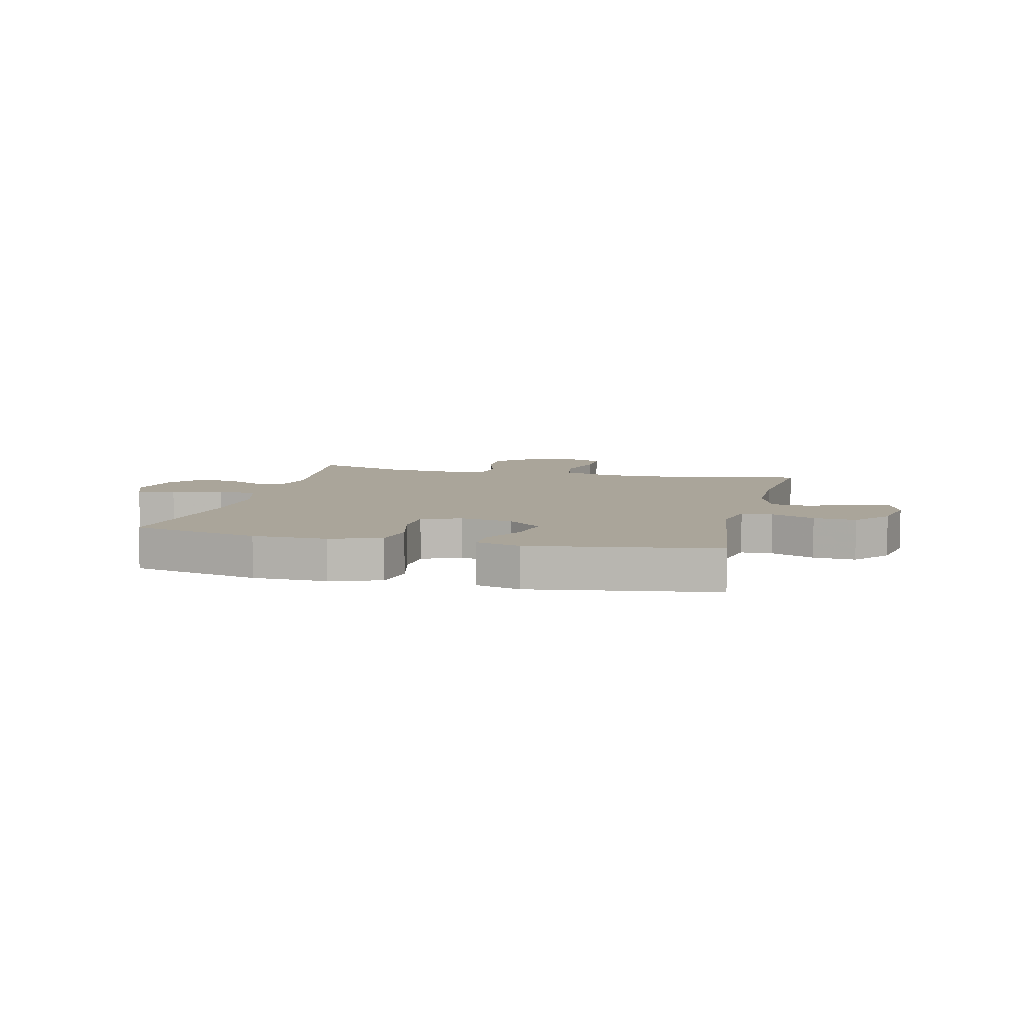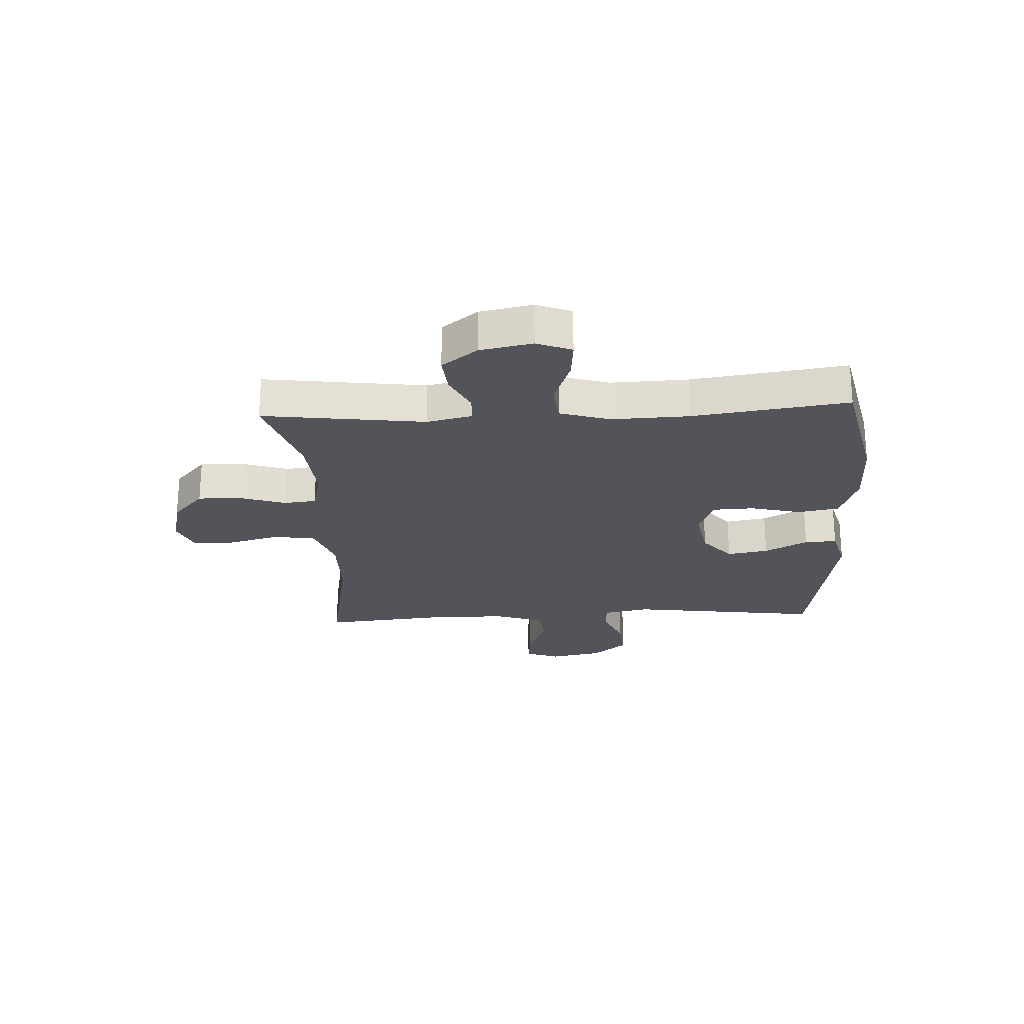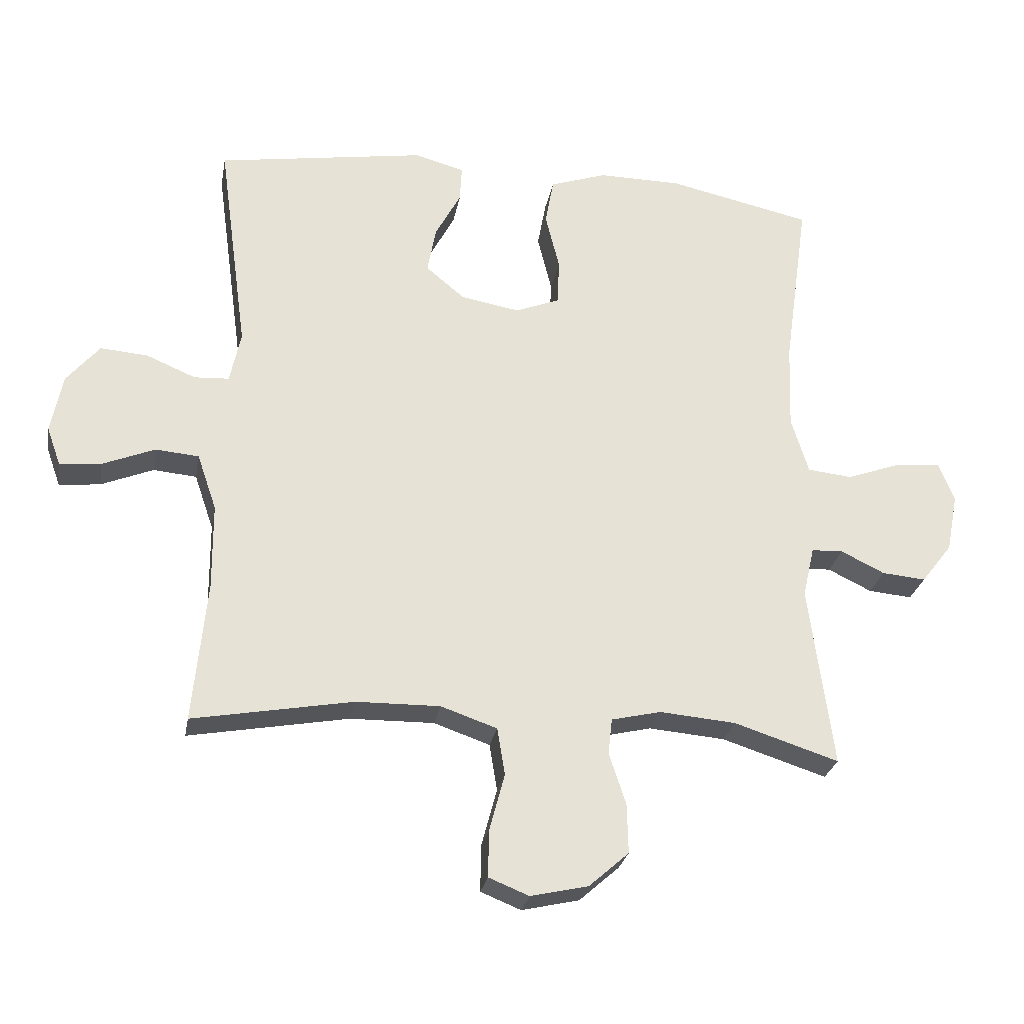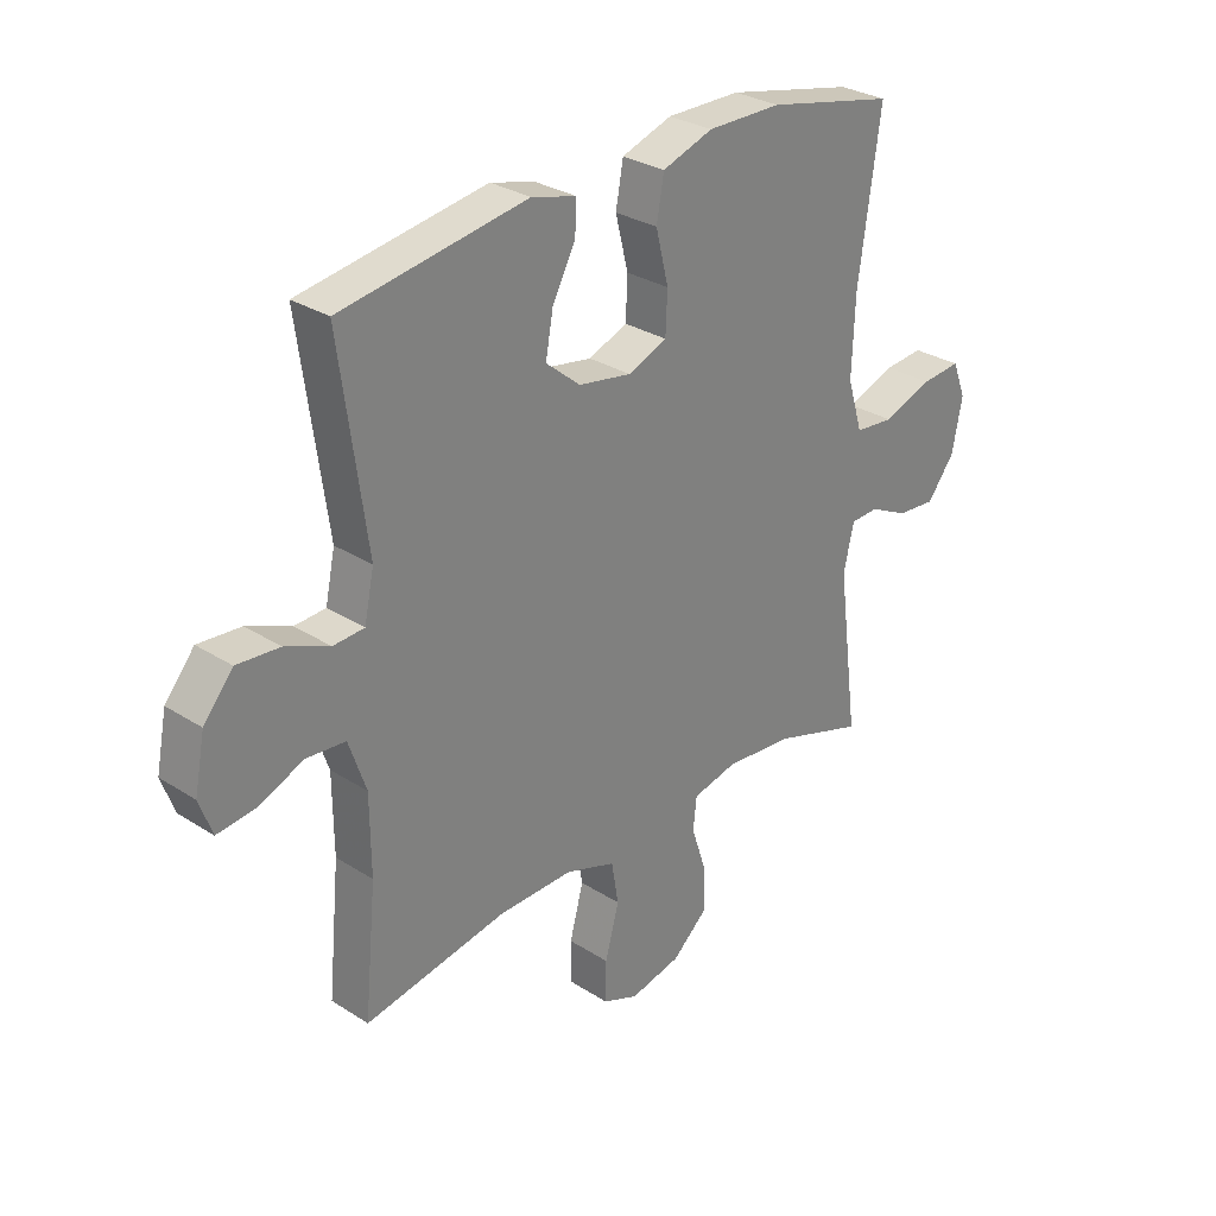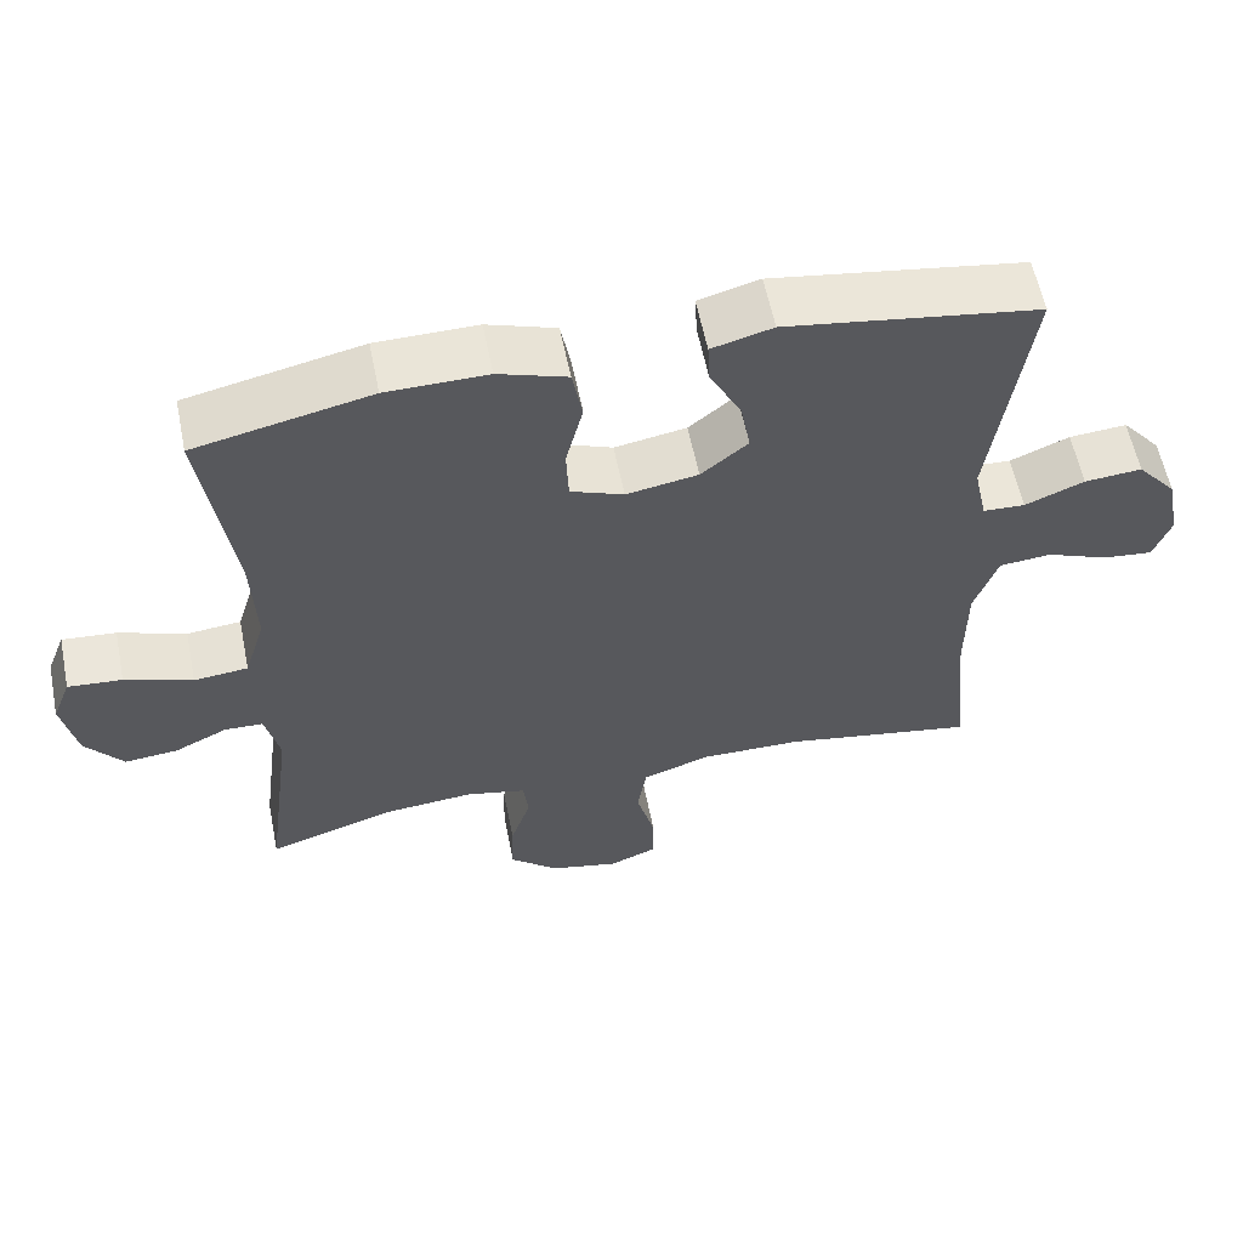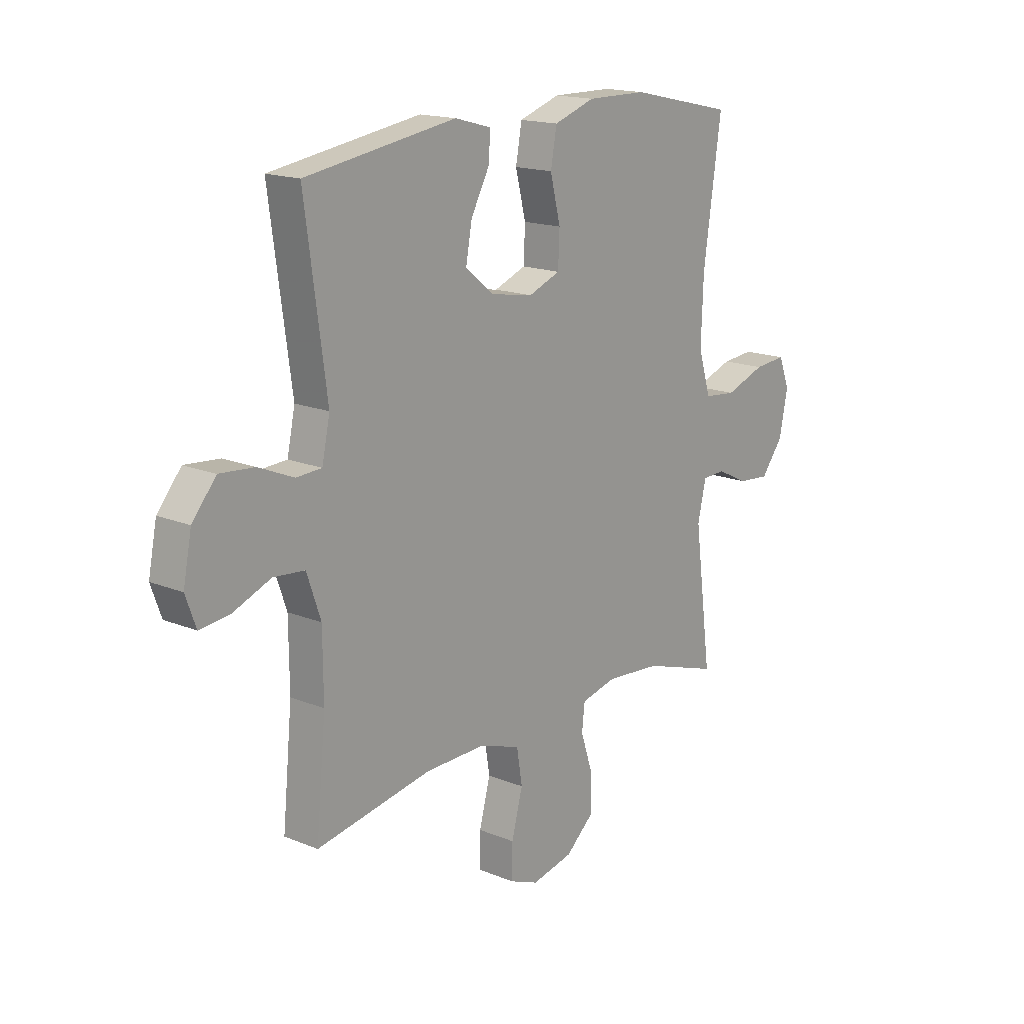
<metadata>
{"format":"obj","ext":"obj","renderer":"f3d","projection":"perspective","resolution":1024,"background":"white","views":[{"elev":7.6,"azim":13.7,"up":"+Y"},{"elev":-23.7,"azim":-87.1,"up":"+Y"},{"elev":-26.7,"azim":169.8,"up":"+Z"},{"elev":29.6,"azim":133.2,"up":"+Z"},{"elev":59.1,"azim":-11.4,"up":"+Z"},{"elev":16.6,"azim":129.8,"up":"+Z"}]}
</metadata>
<code>
v 0.5 0.07 -0.5
v 0.252 0.07 -0.455
v 0.122 0.07 -0.453
v 0.035 0.07 -0.483
v 0.023 0.07 -0.556
v 0.047 0.07 -0.646
v 0.048 0.07 -0.718
v -0.014 0.07 -0.743
v -0.103 0.07 -0.723
v -0.165 0.07 -0.668
v -0.163 0.07 -0.591
v -0.137 0.07 -0.512
v -0.143 0.07 -0.456
v -0.22 0.07 -0.438
v -0.338 0.07 -0.448
v -0.5 0.07 -0.5
v -0.463 0.07 -0.218
v -0.481 0.07 -0.139
v -0.53 0.07 -0.137
v -0.598 0.07 -0.17
v -0.666 0.07 -0.176
v -0.714 0.07 -0.114
v -0.732 0.07 -0.023
v -0.708 0.07 0.038
v -0.639 0.07 0.032
v -0.553 0.07 0.001
v -0.484 0.07 0.008
v -0.457 0.07 0.096
v -0.462 0.07 0.23
v -0.5 0.07 0.5
v -0.276 0.07 0.549
v -0.147 0.07 0.55
v -0.059 0.07 0.52
v -0.046 0.07 0.448
v -0.068 0.07 0.359
v -0.065 0.07 0.288
v 0.003 0.07 0.261
v 0.095 0.07 0.277
v 0.155 0.07 0.327
v 0.142 0.07 0.399
v 0.102 0.07 0.474
v 0.099 0.07 0.53
v 0.177 0.07 0.551
v 0.5 0.07 0.5
v 0.454 0.07 0.163
v 0.471 0.07 0.083
v 0.525 0.07 0.08
v 0.601 0.07 0.112
v 0.675 0.07 0.118
v 0.726 0.07 0.057
v 0.744 0.07 -0.034
v 0.722 0.07 -0.095
v 0.658 0.07 -0.088
v 0.577 0.07 -0.055
v 0.51 0.07 -0.061
v 0.48 0.07 -0.148
v 0.479 0.07 -0.282
v 0.5 0 -0.5
v 0.252 0 -0.455
v 0.122 0 -0.453
v 0.035 0 -0.483
v 0.023 0 -0.556
v 0.047 0 -0.646
v 0.048 0 -0.718
v -0.014 0 -0.743
v -0.103 0 -0.723
v -0.165 0 -0.668
v -0.163 0 -0.591
v -0.137 0 -0.512
v -0.143 0 -0.456
v -0.22 0 -0.438
v -0.338 0 -0.448
v -0.5 0 -0.5
v -0.463 0 -0.218
v -0.481 0 -0.139
v -0.53 0 -0.137
v -0.598 0 -0.17
v -0.666 0 -0.176
v -0.714 0 -0.114
v -0.732 0 -0.023
v -0.708 0 0.038
v -0.639 0 0.032
v -0.553 0 0.001
v -0.484 0 0.008
v -0.457 0 0.096
v -0.462 0 0.23
v -0.5 0 0.5
v -0.276 0 0.549
v -0.147 0 0.55
v -0.059 0 0.52
v -0.046 0 0.448
v -0.068 0 0.359
v -0.065 0 0.288
v 0.003 0 0.261
v 0.095 0 0.277
v 0.155 0 0.327
v 0.142 0 0.399
v 0.102 0 0.474
v 0.099 0 0.53
v 0.177 0 0.551
v 0.5 0 0.5
v 0.454 0 0.163
v 0.471 0 0.083
v 0.525 0 0.08
v 0.601 0 0.112
v 0.675 0 0.118
v 0.726 0 0.057
v 0.744 0 -0.034
v 0.722 0 -0.095
v 0.658 0 -0.088
v 0.577 0 -0.055
v 0.51 0 -0.061
v 0.48 0 -0.148
v 0.479 0 -0.282
f 51 52 53 54
f 51 54 55
f 50 51 55
f 47 48 49 50
f 46 47 50 55
f 42 43 44 45
f 40 41 42 45
f 39 40 45 46
f 38 39 46 55
f 32 33 34 35
f 32 35 36
f 29 30 31 32
f 28 29 32 36
f 27 28 36 37
f 23 24 25 26
f 23 26 27
f 22 23 27
f 19 20 21 22
f 18 19 22 27
f 17 18 27 37
f 15 16 17 37
f 9 10 11 12
f 9 12 13
f 8 9 13
f 5 6 7 8
f 4 5 8 13
f 3 4 13 14
f 57 1 2
f 56 57 2 3
f 14 15 37 38
f 38 55 56
f 3 14 38 56
f 111 110 109 108
f 112 111 108
f 112 108 107
f 107 106 105 104
f 112 107 104 103
f 102 101 100 99
f 102 99 98 97
f 103 102 97 96
f 112 103 96 95
f 92 91 90 89
f 93 92 89
f 89 88 87 86
f 93 89 86 85
f 94 93 85 84
f 83 82 81 80
f 84 83 80
f 84 80 79
f 79 78 77 76
f 84 79 76 75
f 94 84 75 74
f 94 74 73 72
f 69 68 67 66
f 70 69 66
f 70 66 65
f 65 64 63 62
f 70 65 62 61
f 71 70 61 60
f 59 58 114
f 60 59 114 113
f 95 94 72 71
f 113 112 95
f 113 95 71 60
f 1 58 59 2
f 2 59 60 3
f 3 60 61 4
f 4 61 62 5
f 5 62 63 6
f 6 63 64 7
f 7 64 65 8
f 8 65 66 9
f 9 66 67 10
f 10 67 68 11
f 11 68 69 12
f 12 69 70 13
f 13 70 71 14
f 14 71 72 15
f 15 72 73 16
f 16 73 74 17
f 17 74 75 18
f 18 75 76 19
f 19 76 77 20
f 20 77 78 21
f 21 78 79 22
f 22 79 80 23
f 23 80 81 24
f 24 81 82 25
f 25 82 83 26
f 26 83 84 27
f 27 84 85 28
f 28 85 86 29
f 29 86 87 30
f 30 87 88 31
f 31 88 89 32
f 32 89 90 33
f 33 90 91 34
f 34 91 92 35
f 35 92 93 36
f 36 93 94 37
f 37 94 95 38
f 38 95 96 39
f 39 96 97 40
f 40 97 98 41
f 41 98 99 42
f 42 99 100 43
f 43 100 101 44
f 44 101 102 45
f 45 102 103 46
f 46 103 104 47
f 47 104 105 48
f 48 105 106 49
f 49 106 107 50
f 50 107 108 51
f 51 108 109 52
f 52 109 110 53
f 53 110 111 54
f 54 111 112 55
f 55 112 113 56
f 56 113 114 57
f 57 114 58 1

</code>
